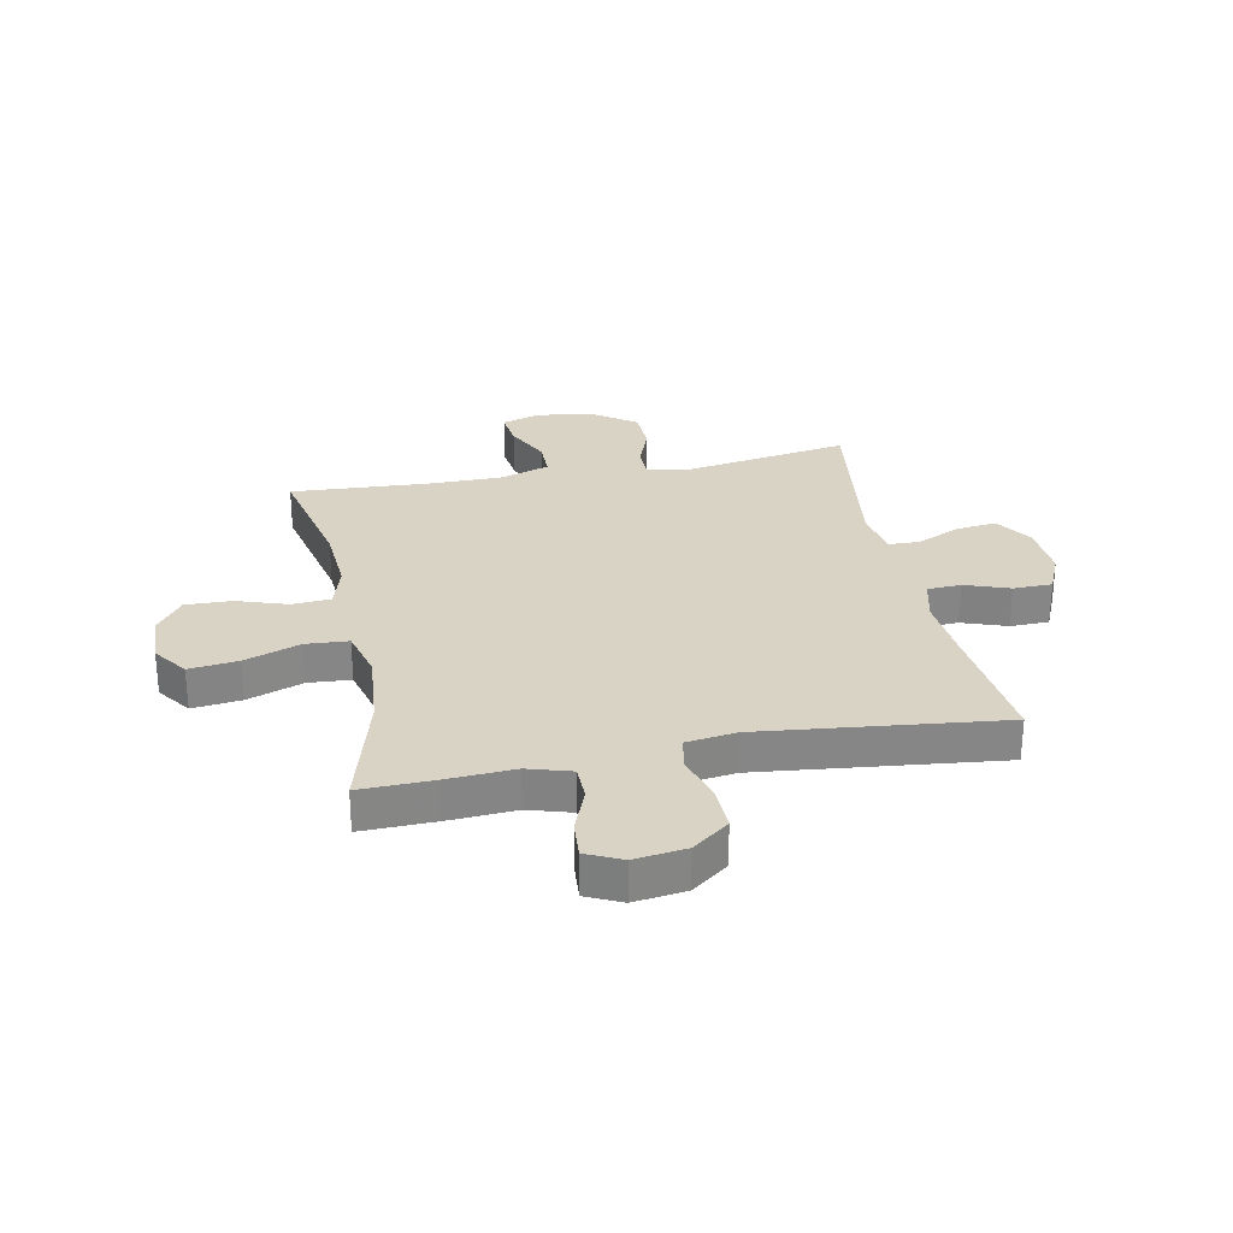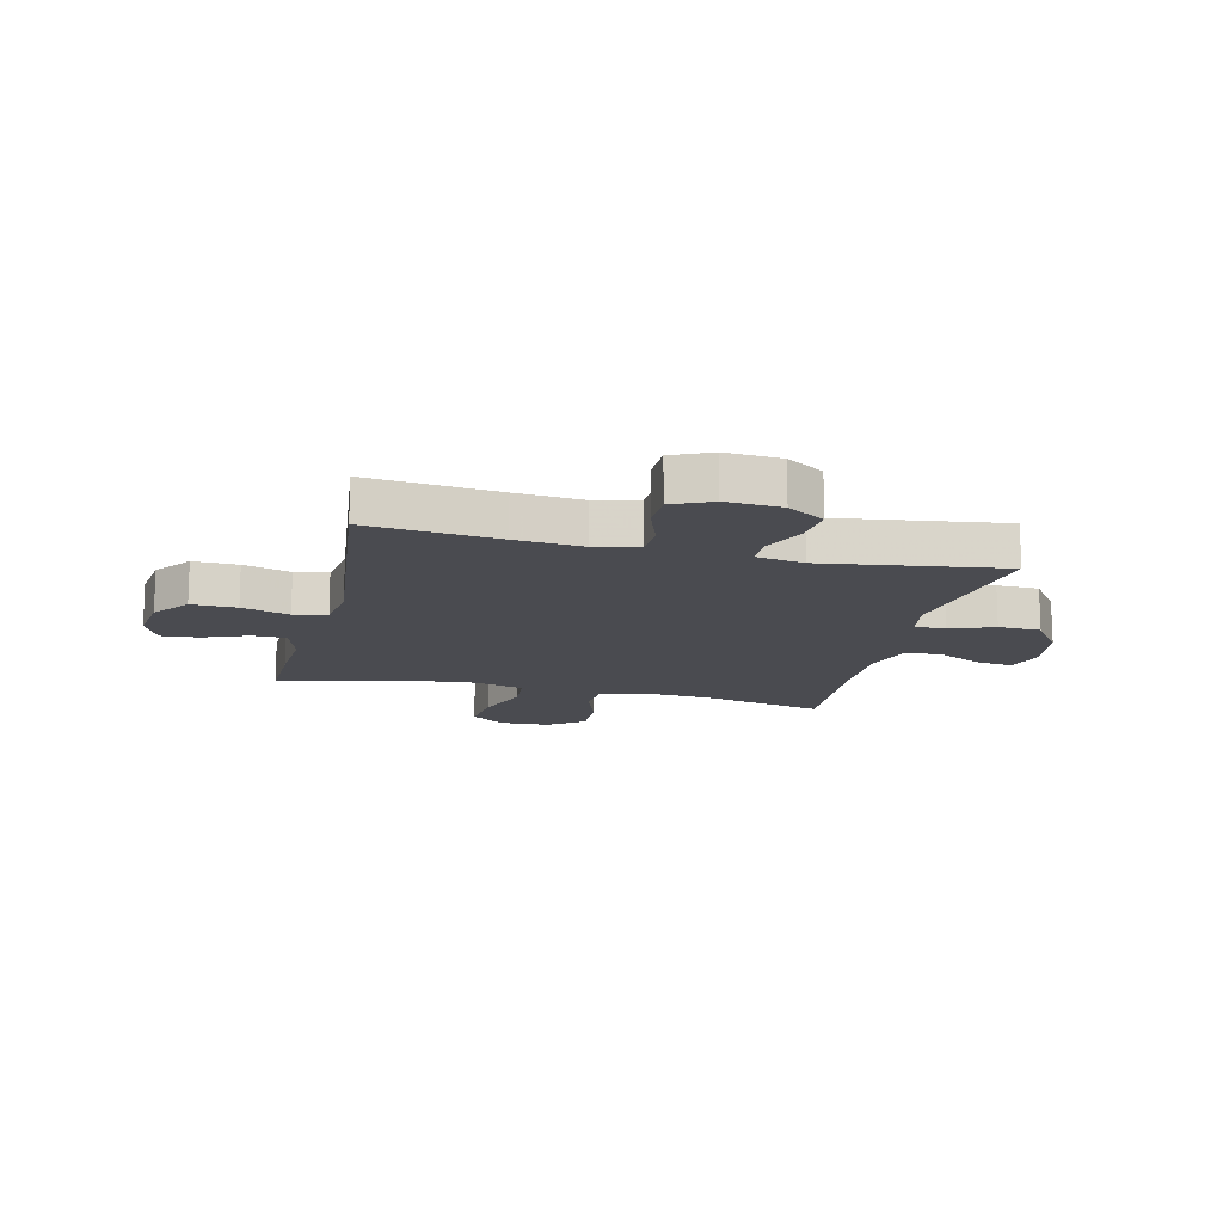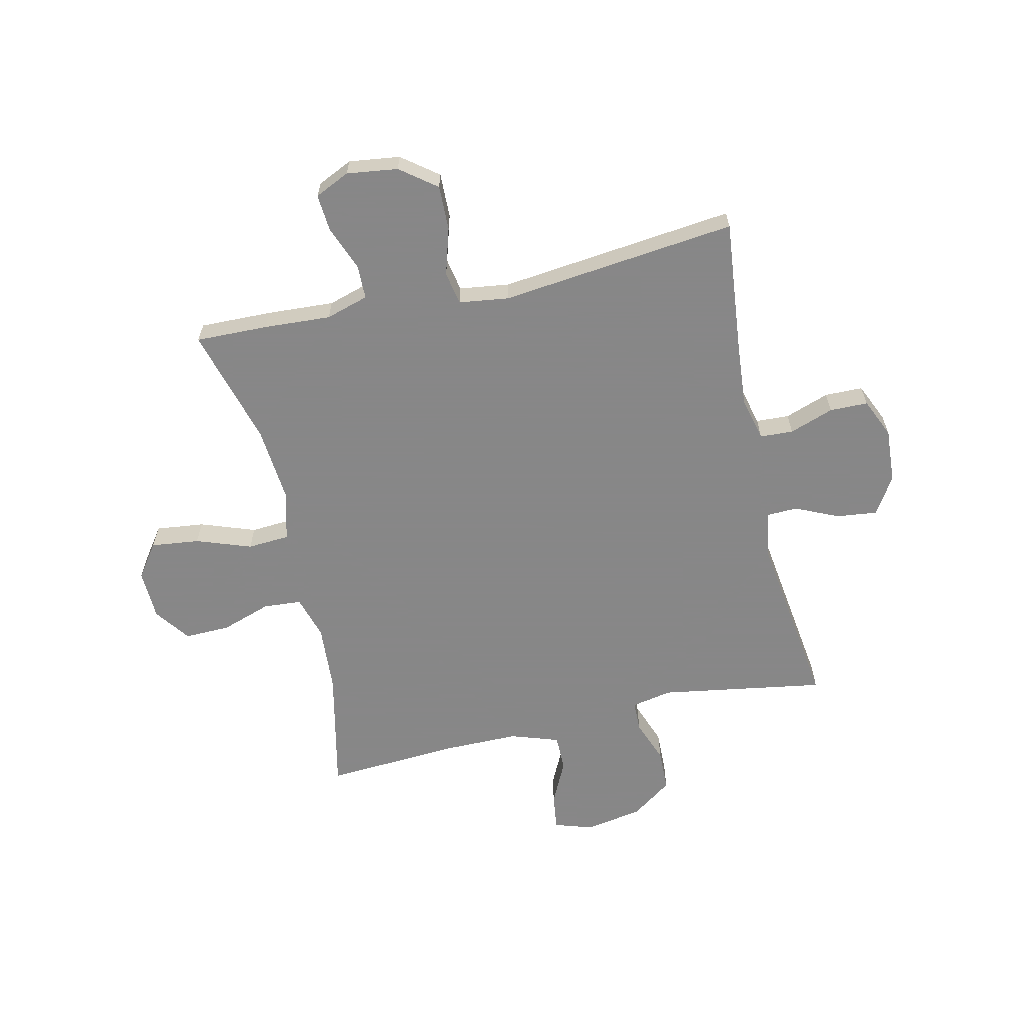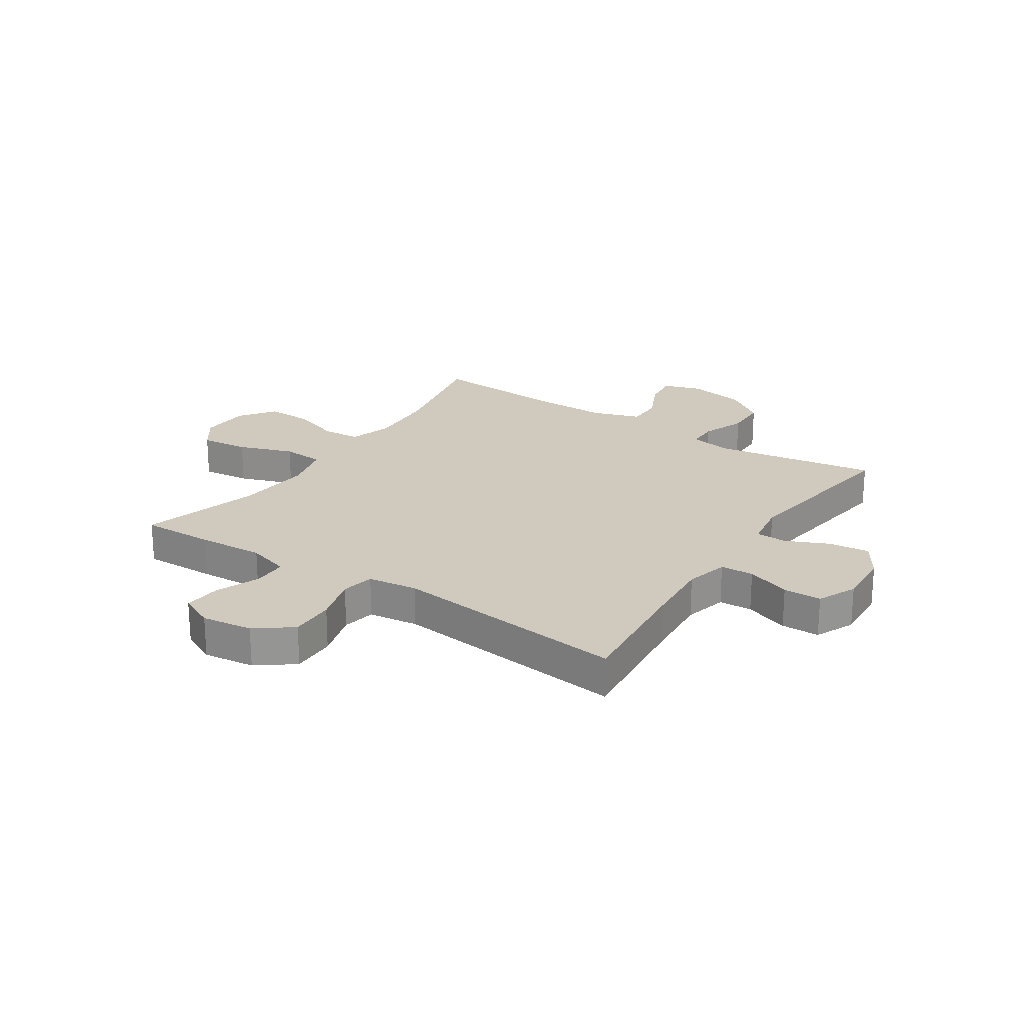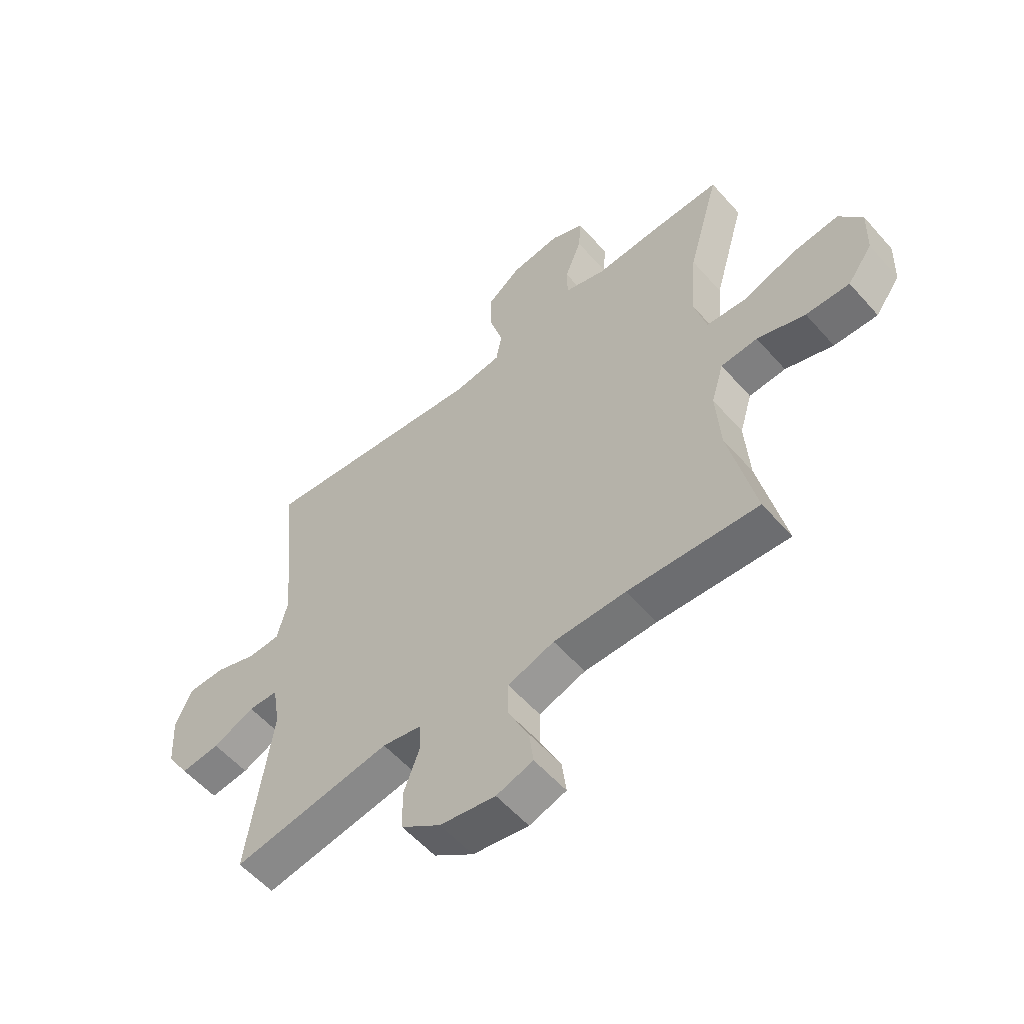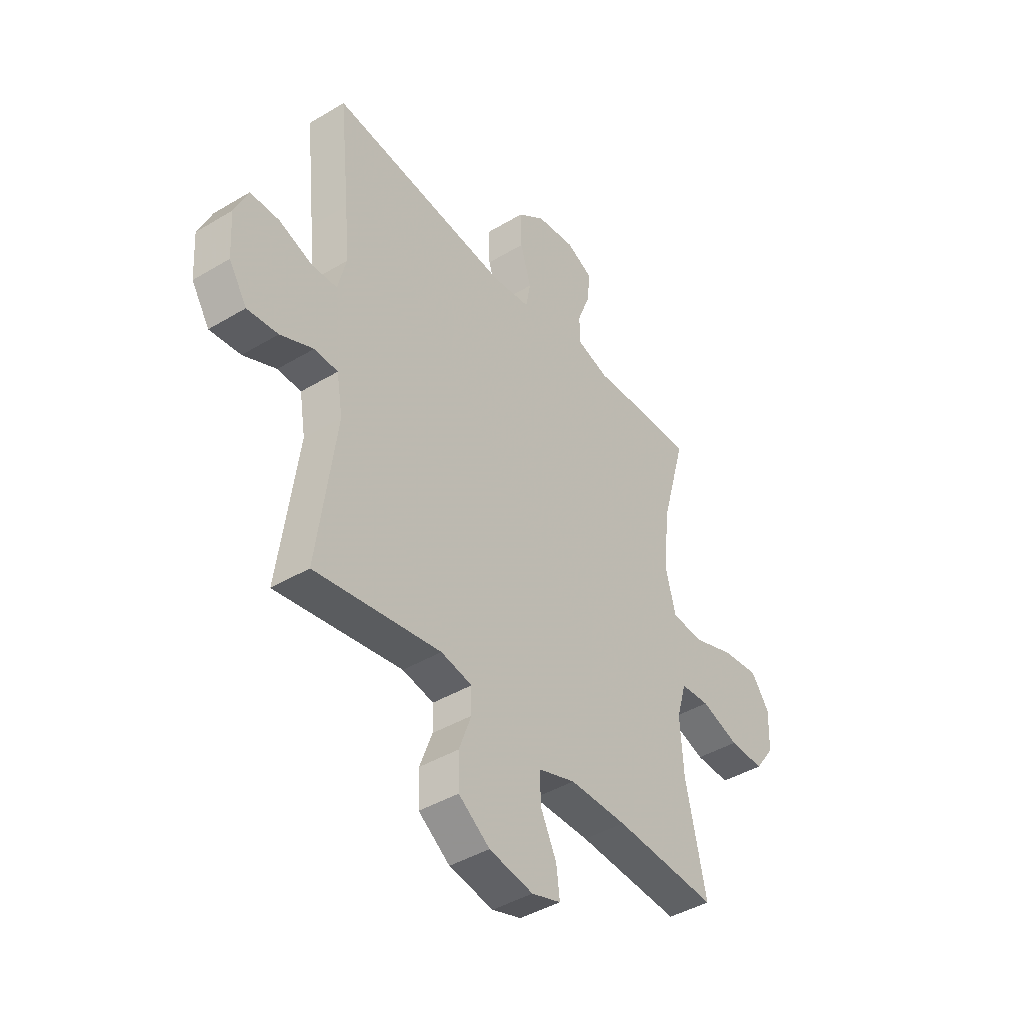
<metadata>
{"format":"obj","ext":"obj","renderer":"f3d","projection":"perspective","resolution":1024,"background":"white","views":[{"elev":28.3,"azim":-11.3,"up":"+Y"},{"elev":-14.6,"azim":76.7,"up":"+Y"},{"elev":-62.6,"azim":12.8,"up":"+Y"},{"elev":22.9,"azim":33.7,"up":"+Y"},{"elev":-56.7,"azim":-139.2,"up":"+Z"},{"elev":-42.3,"azim":125.8,"up":"+Z"}]}
</metadata>
<code>
v 0.5 0.07 -0.5
v 0.206 0.07 -0.452
v 0.133 0.07 -0.466
v 0.132 0.07 -0.521
v 0.161 0.07 -0.599
v 0.159 0.07 -0.674
v 0.086 0.07 -0.726
v -0.017 0.07 -0.744
v -0.085 0.07 -0.722
v -0.077 0.07 -0.658
v -0.039 0.07 -0.579
v -0.039 0.07 -0.514
v -0.125 0.07 -0.485
v -0.259 0.07 -0.485
v -0.5 0.07 -0.5
v -0.452 0.07 -0.281
v -0.444 0.07 -0.16
v -0.467 0.07 -0.082
v -0.535 0.07 -0.077
v -0.624 0.07 -0.107
v -0.705 0.07 -0.109
v -0.751 0.07 -0.046
v -0.754 0.07 0.044
v -0.711 0.07 0.104
v -0.625 0.07 0.094
v -0.527 0.07 0.059
v -0.452 0.07 0.064
v -0.429 0.07 0.153
v -0.441 0.07 0.289
v -0.5 0.07 0.5
v -0.371 0.07 0.497
v -0.252 0.07 0.49
v -0.176 0.07 0.513
v -0.175 0.07 0.574
v -0.206 0.07 0.654
v -0.211 0.07 0.72
v -0.149 0.07 0.749
v -0.058 0.07 0.737
v 0.006 0.07 0.688
v 0.004 0.07 0.608
v -0.021 0.07 0.524
v -0.01 0.07 0.465
v 0.079 0.07 0.453
v 0.5 0.07 0.5
v 0.476 0.07 0.269
v 0.466 0.07 0.15
v 0.485 0.07 0.073
v 0.544 0.07 0.07
v 0.623 0.07 0.098
v 0.691 0.07 0.097
v 0.722 0.07 0.027
v 0.716 0.07 -0.071
v 0.674 0.07 -0.137
v 0.602 0.07 -0.129
v 0.525 0.07 -0.094
v 0.47 0.07 -0.096
v 0.456 0.07 -0.18
v 0.5 0 -0.5
v 0.206 0 -0.452
v 0.133 0 -0.466
v 0.132 0 -0.521
v 0.161 0 -0.599
v 0.159 0 -0.674
v 0.086 0 -0.726
v -0.017 0 -0.744
v -0.085 0 -0.722
v -0.077 0 -0.658
v -0.039 0 -0.579
v -0.039 0 -0.514
v -0.125 0 -0.485
v -0.259 0 -0.485
v -0.5 0 -0.5
v -0.452 0 -0.281
v -0.444 0 -0.16
v -0.467 0 -0.082
v -0.535 0 -0.077
v -0.624 0 -0.107
v -0.705 0 -0.109
v -0.751 0 -0.046
v -0.754 0 0.044
v -0.711 0 0.104
v -0.625 0 0.094
v -0.527 0 0.059
v -0.452 0 0.064
v -0.429 0 0.153
v -0.441 0 0.289
v -0.5 0 0.5
v -0.371 0 0.497
v -0.252 0 0.49
v -0.176 0 0.513
v -0.175 0 0.574
v -0.206 0 0.654
v -0.211 0 0.72
v -0.149 0 0.749
v -0.058 0 0.737
v 0.006 0 0.688
v 0.004 0 0.608
v -0.021 0 0.524
v -0.01 0 0.465
v 0.079 0 0.453
v 0.5 0 0.5
v 0.476 0 0.269
v 0.466 0 0.15
v 0.485 0 0.073
v 0.544 0 0.07
v 0.623 0 0.098
v 0.691 0 0.097
v 0.722 0 0.027
v 0.716 0 -0.071
v 0.674 0 -0.137
v 0.602 0 -0.129
v 0.525 0 -0.094
v 0.47 0 -0.096
v 0.456 0 -0.18
f 52 53 54 55
f 52 55 56
f 51 52 56
f 48 49 50 51
f 47 48 51 56
f 46 47 56 57
f 43 44 45
f 42 43 45 46
f 38 39 40 41
f 36 37 38 41
f 34 35 36 41
f 33 34 41 42
f 32 33 42 46
f 29 30 31 32
f 28 29 32 46
f 23 24 25 26
f 21 22 23 26
f 19 20 21 26
f 18 19 26 27
f 17 18 27 28
f 14 15 16
f 13 14 16 17
f 12 13 17 28
f 8 9 10 11
f 8 11 12
f 7 8 12
f 4 5 6 7
f 3 4 7 12
f 57 1 2
f 57 2 3
f 28 46 57
f 3 12 28 57
f 112 111 110 109
f 113 112 109
f 113 109 108
f 108 107 106 105
f 113 108 105 104
f 114 113 104 103
f 102 101 100
f 103 102 100 99
f 98 97 96 95
f 98 95 94 93
f 98 93 92 91
f 99 98 91 90
f 103 99 90 89
f 89 88 87 86
f 103 89 86 85
f 83 82 81 80
f 83 80 79 78
f 83 78 77 76
f 84 83 76 75
f 85 84 75 74
f 73 72 71
f 74 73 71 70
f 85 74 70 69
f 68 67 66 65
f 69 68 65
f 69 65 64
f 64 63 62 61
f 69 64 61 60
f 59 58 114
f 60 59 114
f 114 103 85
f 114 85 69 60
f 1 58 59 2
f 2 59 60 3
f 3 60 61 4
f 4 61 62 5
f 5 62 63 6
f 6 63 64 7
f 7 64 65 8
f 8 65 66 9
f 9 66 67 10
f 10 67 68 11
f 11 68 69 12
f 12 69 70 13
f 13 70 71 14
f 14 71 72 15
f 15 72 73 16
f 16 73 74 17
f 17 74 75 18
f 18 75 76 19
f 19 76 77 20
f 20 77 78 21
f 21 78 79 22
f 22 79 80 23
f 23 80 81 24
f 24 81 82 25
f 25 82 83 26
f 26 83 84 27
f 27 84 85 28
f 28 85 86 29
f 29 86 87 30
f 30 87 88 31
f 31 88 89 32
f 32 89 90 33
f 33 90 91 34
f 34 91 92 35
f 35 92 93 36
f 36 93 94 37
f 37 94 95 38
f 38 95 96 39
f 39 96 97 40
f 40 97 98 41
f 41 98 99 42
f 42 99 100 43
f 43 100 101 44
f 44 101 102 45
f 45 102 103 46
f 46 103 104 47
f 47 104 105 48
f 48 105 106 49
f 49 106 107 50
f 50 107 108 51
f 51 108 109 52
f 52 109 110 53
f 53 110 111 54
f 54 111 112 55
f 55 112 113 56
f 56 113 114 57
f 57 114 58 1

</code>
